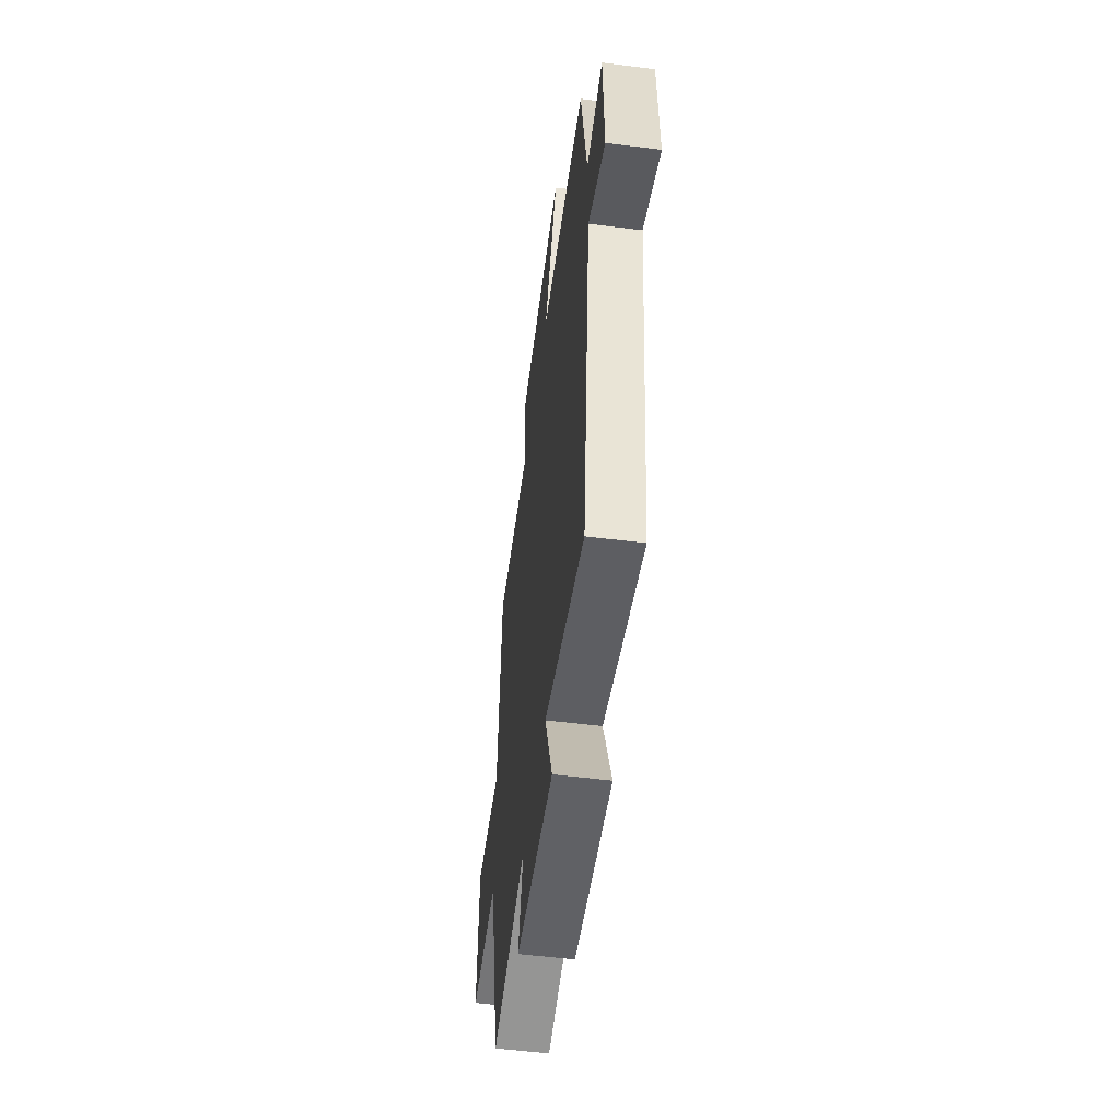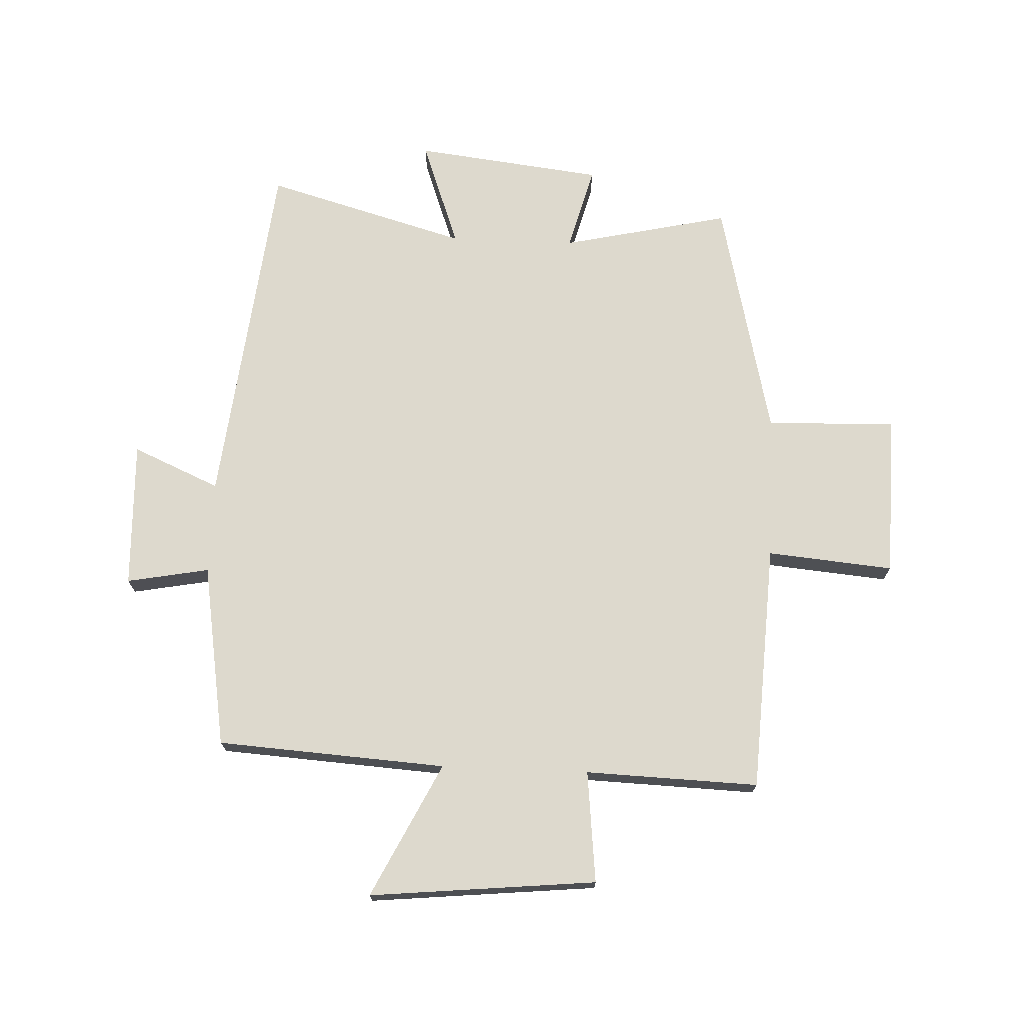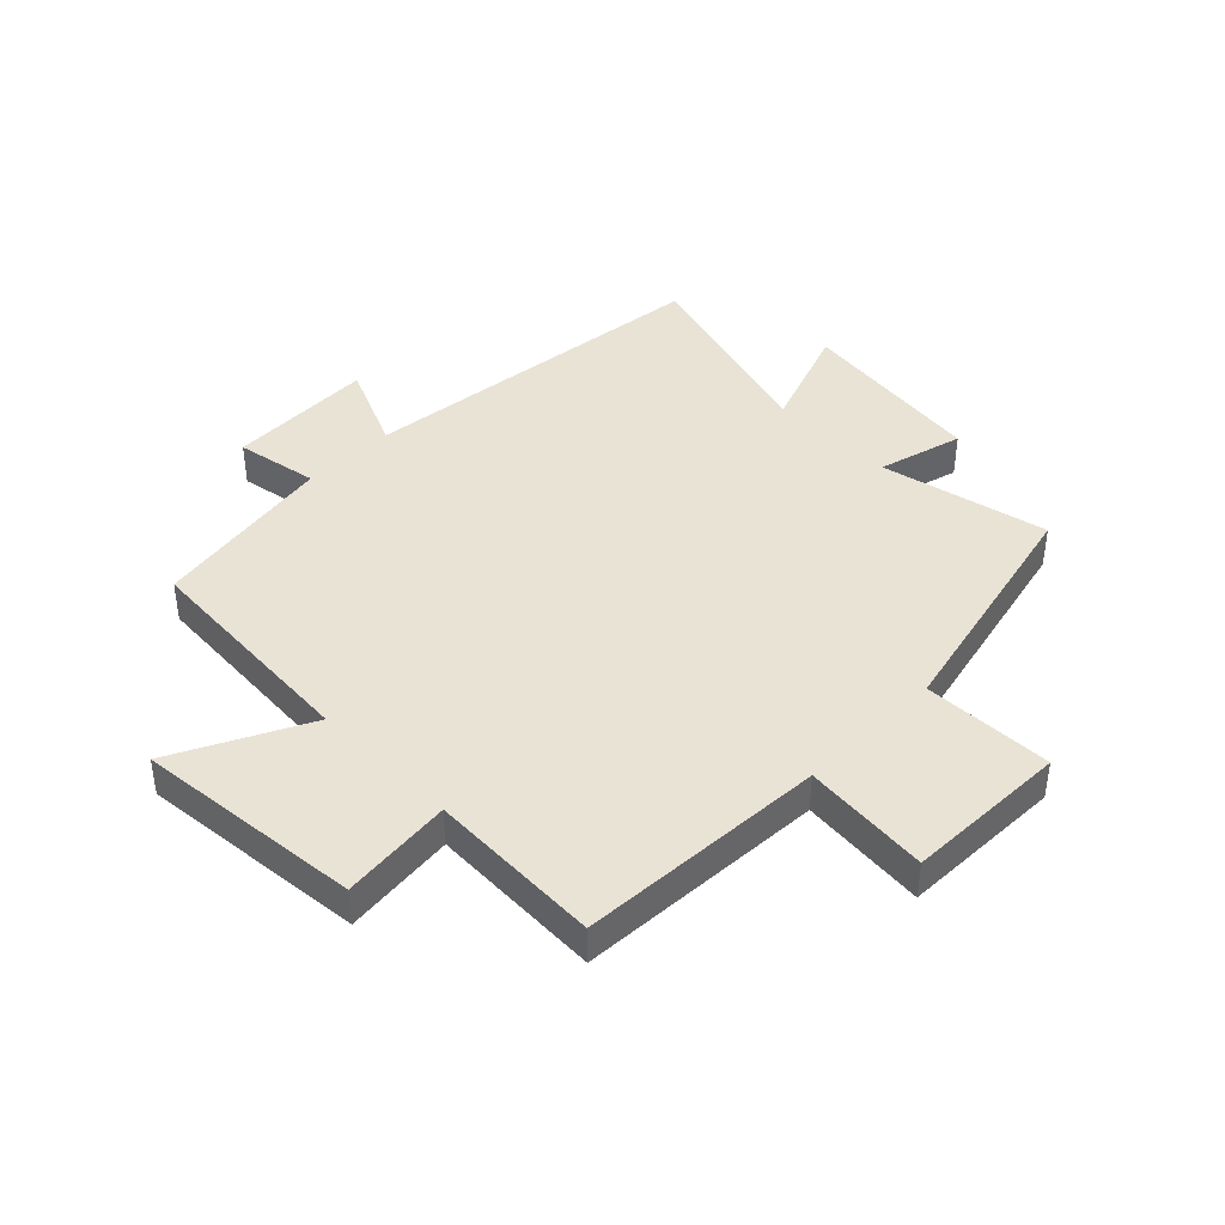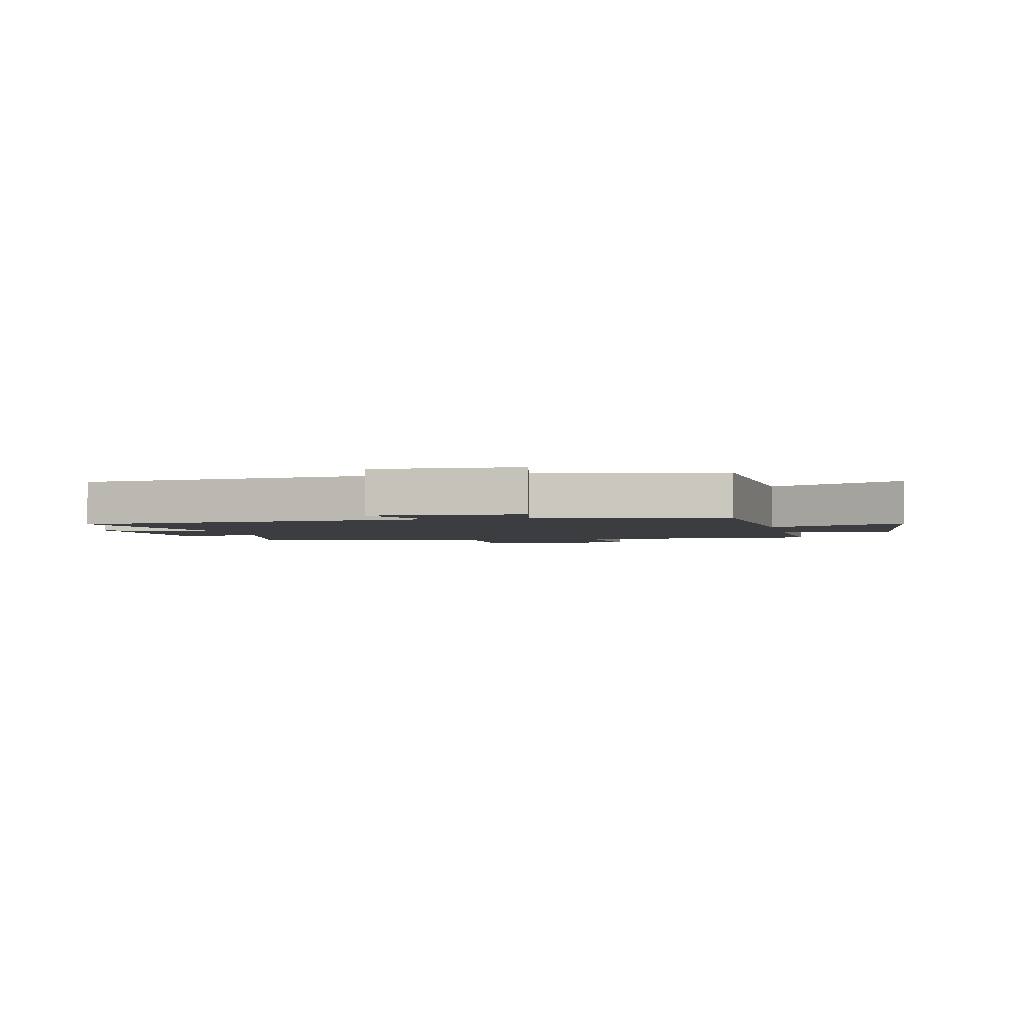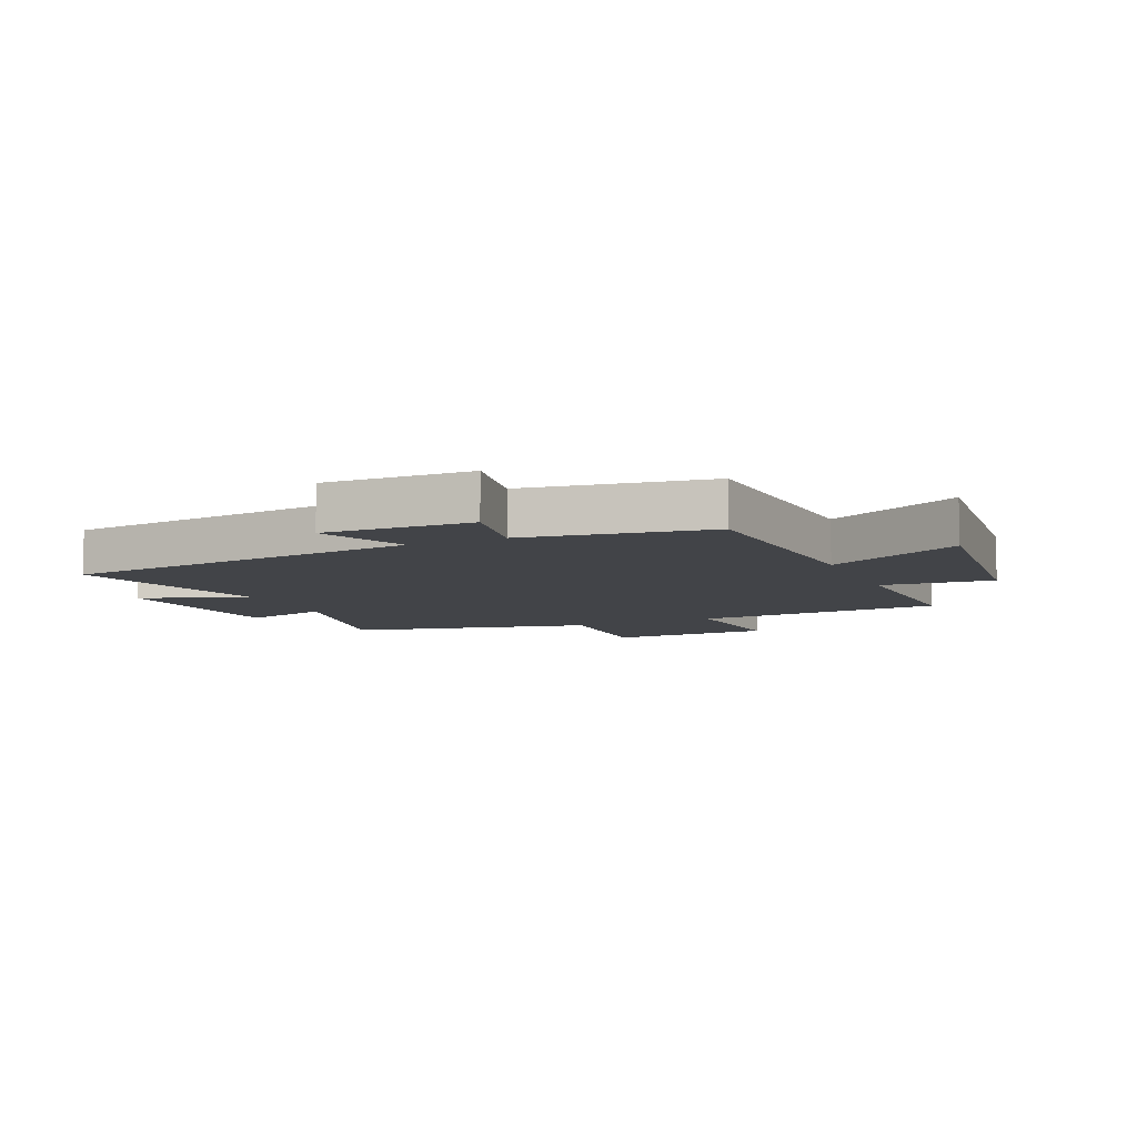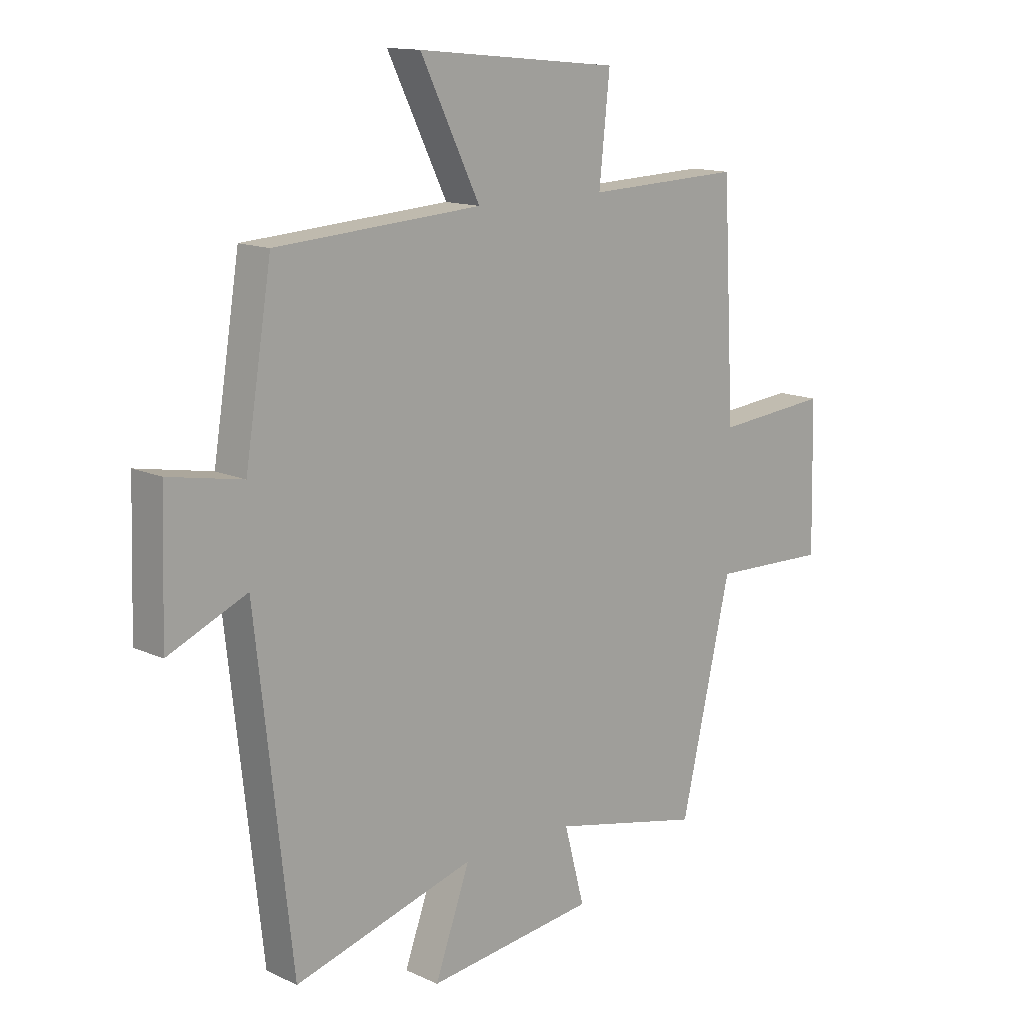
<metadata>
{"format":"obj","ext":"obj","renderer":"f3d","projection":"perspective","resolution":1024,"background":"white","views":[{"elev":-54.8,"azim":-97.6,"up":"+Z"},{"elev":72.0,"azim":2.4,"up":"+Y"},{"elev":42.0,"azim":45.1,"up":"+Y"},{"elev":-2.6,"azim":-77.9,"up":"+Y"},{"elev":-8.1,"azim":-66.2,"up":"+Y"},{"elev":13.7,"azim":-44.2,"up":"+Z"}]}
</metadata>
<code>
v -0.432 0.07 -0.596
v -0.5 0.07 0.007
v -0.647 0.07 -0.057
v -0.639 0.07 0.191
v -0.5 0.07 0.165
v -0.45 0.07 0.475
v -0.064 0.07 0.5
v -0.176 0.07 0.726
v 0.206 0.07 0.688
v 0.186 0.07 0.5
v 0.478 0.07 0.51
v 0.5 0.07 0.092
v 0.713 0.07 0.111
v 0.719 0.07 -0.163
v 0.5 0.07 -0.156
v 0.405 0.07 -0.563
v 0.122 0.07 -0.5
v 0.16 0.07 -0.643
v -0.158 0.07 -0.681
v -0.092 0.07 -0.5
v -0.432 0 -0.596
v -0.5 0 0.007
v -0.647 0 -0.057
v -0.639 0 0.191
v -0.5 0 0.165
v -0.45 0 0.475
v -0.064 0 0.5
v -0.176 0 0.726
v 0.206 0 0.688
v 0.186 0 0.5
v 0.478 0 0.51
v 0.5 0 0.092
v 0.713 0 0.111
v 0.719 0 -0.163
v 0.5 0 -0.156
v 0.405 0 -0.563
v 0.122 0 -0.5
v 0.16 0 -0.643
v -0.158 0 -0.681
v -0.092 0 -0.5
f 17 18 19 20
f 15 16 17
f 15 17 20
f 12 13 14 15
f 20 1 2
f 15 20 2
f 12 15 2
f 11 12 2
f 10 11 2
f 7 8 9 10
f 7 10 2
f 6 7 2
f 5 6 2
f 2 3 4 5
f 40 39 38 37
f 37 36 35
f 40 37 35
f 35 34 33 32
f 22 21 40
f 22 40 35
f 22 35 32
f 22 32 31
f 22 31 30
f 30 29 28 27
f 22 30 27
f 22 27 26
f 22 26 25
f 25 24 23 22
f 1 21 22 2
f 2 22 23 3
f 3 23 24 4
f 4 24 25 5
f 5 25 26 6
f 6 26 27 7
f 7 27 28 8
f 8 28 29 9
f 9 29 30 10
f 10 30 31 11
f 11 31 32 12
f 12 32 33 13
f 13 33 34 14
f 14 34 35 15
f 15 35 36 16
f 16 36 37 17
f 17 37 38 18
f 18 38 39 19
f 19 39 40 20
f 20 40 21 1

</code>
